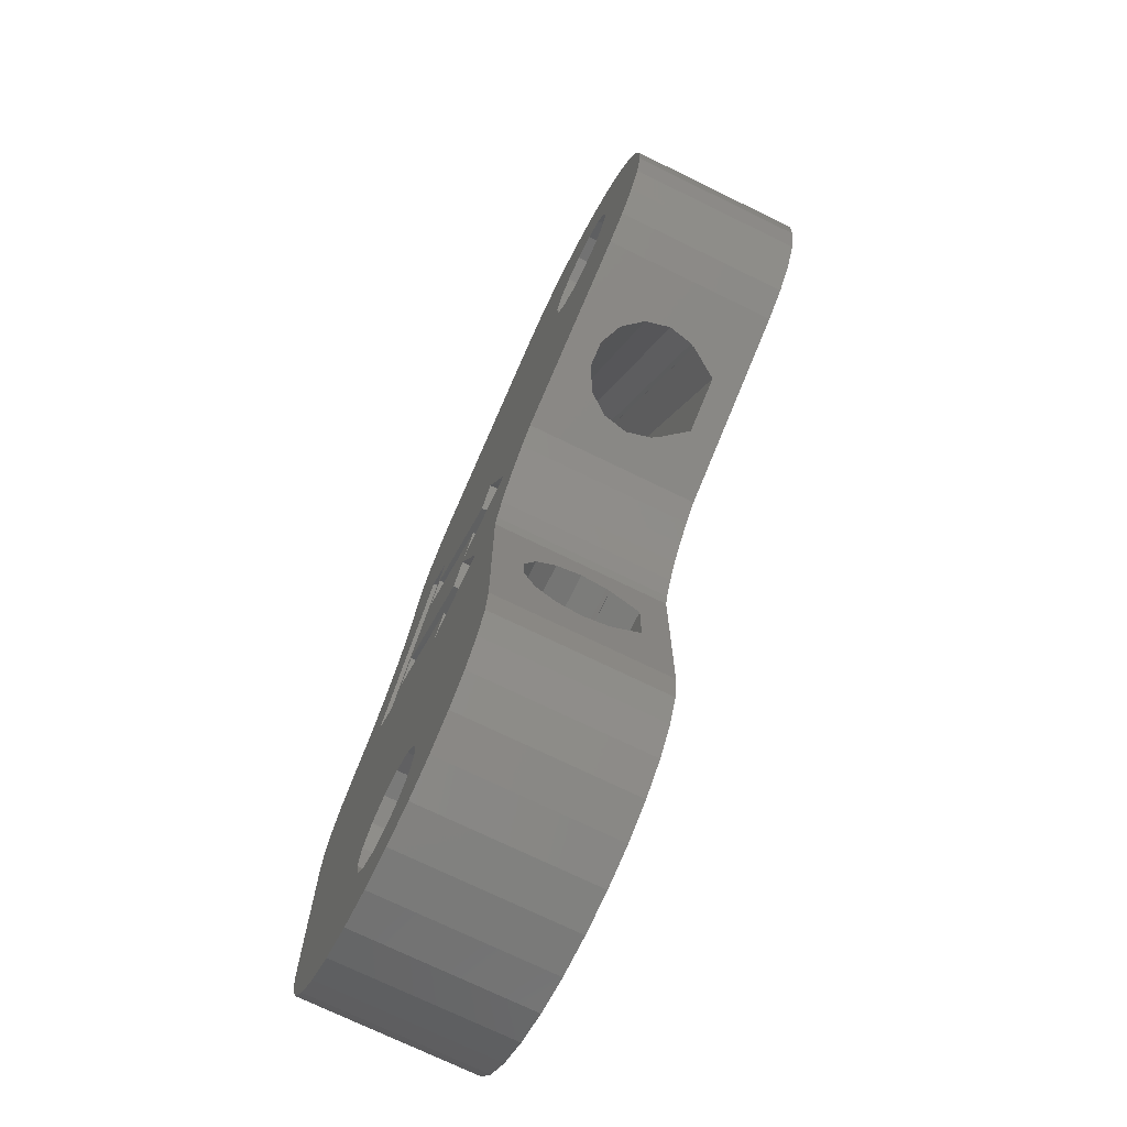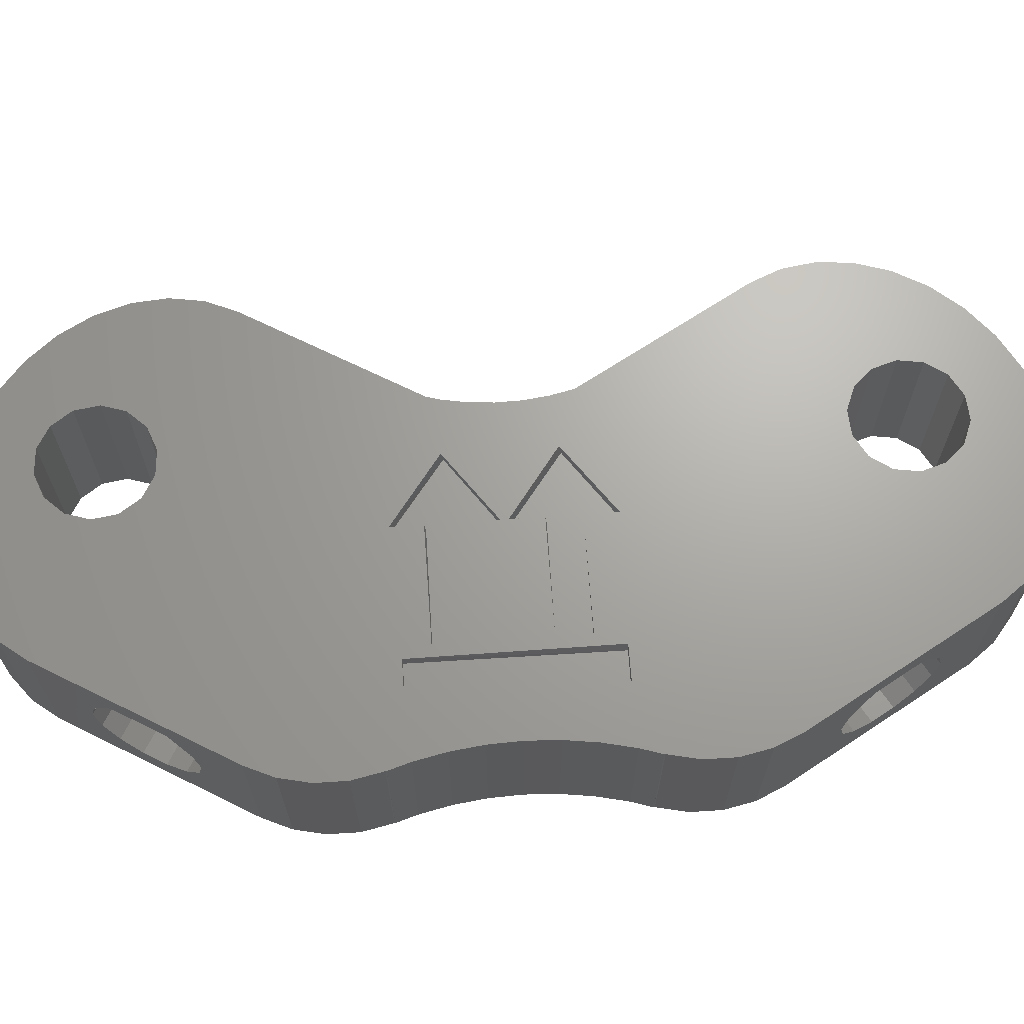
<metadata>
{"format":"stl","ext":"stl","renderer":"f3d","projection":"perspective","resolution":1024,"background":"white","views":[{"elev":-72.8,"azim":-116.0,"up":"+Y"},{"elev":67.5,"azim":116.4,"up":"+Z"}]}
</metadata>
<code>
# stl→obj: 391 verts, 796 faces
v 0.4208 56.92 0
v 0.9399 59.95 0
v 0.4762 53.95 0
v 2.011 62.89 0
v 3.586 65.62 0
v 5.598 68.02 0
v 7.958 69.98 0
v 10.56 71.42 0
v 13.3 72.27 0
v 7.488 62.69 0
v 16.05 72.51 0
v 9.124 63.8 0
v 18.69 72.11 0
v 12.97 63.52 0
v 21.1 71.09 0
v 23.19 69.51 0
v 14.43 62.17 0
v 24.85 67.42 0
v 37.83 50.37 0
v 49.75 39.44 0
v 51.04 38.22 0
v 15 58.35 0
v 35.83 62.59 0
v 37.85 61.12 0
v 14.01 56.64 0
v 39.53 59.25 0
v 15.15 60.33 0
v 28.57 64.14 0
v 31.08 64.14 0
v 10.42 55.22 0
v 40.79 57.08 0
v 41.56 54.7 0
v 41.57 54.61 0
v 41.6 54.62 0
v 41.99 52.89 0
v 42.77 50.39 0
v 43.47 35.47 0
v 41.97 37.03 0
v 40.55 39.44 0
v 36.24 46.77 0
v 35.5 49 0
v 26.82 44.24 0
v 28.46 30.81 0
v 24.15 38.13 0
v 30.83 37.43 0
v 31.13 36.91 0
v 33.87 32.26 0
v 52.2 19.6 0
v 53.77 17.33 0
v 42.77 5.521 0
v 44.66 0.3618 0
v 40.99 4.662 0
v 54.81 31.75 0
v 55.08 29.25 0
v 51.06 38.24 0
v 51.1 38.17 0
v 52.78 36.3 0
v 52.78 22.2 0
v 51.24 20.48 0
v 11.08 43.57 0
v 13.83 43.8 0
v 54.81 26.75 0
v 54.04 24.37 0
v 18.81 37.89 0
v 54.75 9.651 0
v 53.77 7.166 0
v 22.09 34.16 0
v 52.2 4.903 0
v 44.45 9 0
v 50.09 2.961 0
v 44.01 7.069 0
v 47.54 1.425 0
v 39.01 4.662 0
v 41.58 -0.1815 0
v 26.23 17.33 0
v 38.42 -0.1815 0
v 37.23 5.521 0
v 25.25 14.85 0
v 35.34 0.3618 0
v 32.46 1.425 0
v 24.93 12.25 0
v 29.91 2.961 0
v 25.25 9.651 0
v 27.8 4.903 0
v 11.08 64.1 0
v 27.8 19.6 0
v 35.99 7.069 0
v 39.01 13.34 0
v 24.67 28.79 0
v 23.99 30.66 0
v 25.96 24.37 0
v 28.76 20.48 0
v 27.22 22.2 0
v 25.19 26.75 0
v 37.23 12.48 0
v 25.18 26.87 0
v 25.16 26.87 0
v 23.13 32.46 0
v 20.88 35.75 0
v 18.79 37.86 0
v 19.53 37.21 0
v 26.31 63.66 0
v 17.04 39.82 0
v 18.72 37.96 0
v 15.79 41.99 0
v 29.51 39.67 0
v 44.98 45.65 0
v 46.39 43.45 0
v 8.443 43.97 0
v 33.53 63.61 0
v 3.941 46.57 0
v 6.027 44.98 0
v 6.498 60.97 0
v 2.276 48.65 0
v 1.104 51.15 0
v 6.35 59 0
v 8.525 55.81 0
v 7.073 57.16 0
v 12.38 55.52 0
v 15.07 44.19 0
v 54.04 34.13 0
v 26.03 64.93 0
v 35.14 30.11 0
v 43.78 47.97 0
v 45.8 36.84 0
v 32.45 34.67 0
v 35.55 9 0
v 35.99 10.93 0
v 47.98 41.37 0
v 28.14 42 0
v 37.61 44.44 0
v 54.75 14.85 0
v 55.08 12.25 0
v 44.01 10.93 0
v 40.99 13.34 0
v 42.77 12.48 0
v 26.23 7.166 0
v 0.4208 56.92 13.4
v 0.9399 59.95 13.4
v 0.4762 53.95 13.4
v 1.104 51.15 13.4
v 2.276 48.65 13.4
v 3.941 46.57 13.4
v 6.027 44.98 13.4
v 6.027 44.98 8.882e-16
v 8.443 43.97 8.882e-16
v 11.08 43.57 8.882e-16
v 13.83 43.8 8.882e-16
v 15.07 44.19 8.882e-16
v 15.79 41.99 8.882e-16
v 17.04 39.82 8.882e-16
v 18.72 37.96 8.882e-16
v 18.81 37.89 8.882e-16
v 18.79 37.86 8.882e-16
v 19.53 37.21 8.882e-16
v 19.57 37.16 8.882e-16
v 20.88 35.75 13.4
v 19.57 37.16 13.4
v 22.09 34.16 13.4
v 23.13 32.46 13.4
v 23.99 30.66 13.4
v 24.67 28.79 13.4
v 24.93 27.8 13.4
v 24.93 27.8 8.882e-16
v 25.16 26.87 8.882e-16
v 25.18 26.87 8.882e-16
v 25.19 26.75 8.882e-16
v 25.96 24.37 8.882e-16
v 27.22 22.2 8.882e-16
v 28.76 20.48 8.882e-16
v 27.8 19.6 8.882e-16
v 26.23 17.33 8.882e-16
v 25.25 14.85 8.882e-16
v 24.93 12.25 8.882e-16
v 25.25 9.651 13.4
v 24.93 12.25 13.4
v 26.23 7.166 13.4
v 27.8 4.903 13.4
v 29.91 2.961 13.4
v 32.46 1.425 13.4
v 35.34 0.3618 13.4
v 38.42 -0.1815 13.4
v 41.58 -0.1815 13.4
v 44.66 0.3618 13.4
v 47.54 1.425 13.4
v 50.09 2.961 13.4
v 52.2 4.903 13.4
v 53.77 7.166 13.4
v 54.75 9.651 13.4
v 55.08 12.25 13.4
v 55.08 12.25 8.882e-16
v 54.75 14.85 8.882e-16
v 53.77 17.33 8.882e-16
v 52.2 19.6 8.882e-16
v 51.24 20.48 8.882e-16
v 52.78 22.2 8.882e-16
v 54.04 24.37 8.882e-16
v 54.81 26.75 8.882e-16
v 55.08 29.25 8.882e-16
v 55.08 29.25 13.4
v 54.81 31.75 13.4
v 54.04 34.13 13.4
v 52.78 36.3 13.4
v 51.1 38.17 13.4
v 51.04 38.22 13.4
v 51.06 38.24 13.4
v 49.75 39.44 13.4
v 47.98 41.37 13.4
v 46.39 43.45 13.4
v 44.98 45.65 13.4
v 43.78 47.97 13.4
v 42.77 50.39 13.4
v 41.99 52.89 13.4
v 41.6 54.62 13.4
v 41.57 54.61 13.4
v 41.56 54.7 13.4
v 40.79 57.08 13.4
v 39.53 59.25 13.4
v 37.85 61.12 13.4
v 35.83 62.59 13.4
v 33.53 63.61 8.882e-16
v 35.82 62.59 8.882e-16
v 35.82 62.59 13.4
v 31.08 64.14 8.882e-16
v 28.57 64.14 8.882e-16
v 26.31 63.66 8.882e-16
v 26.03 64.93 8.882e-16
v 24.85 67.42 8.882e-16
v 23.19 69.51 8.882e-16
v 21.1 71.09 8.882e-16
v 18.69 72.11 13.4
v 21.1 71.09 13.4
v 16.05 72.51 13.4
v 13.3 72.27 13.4
v 10.56 71.42 13.4
v 7.958 69.98 13.4
v 5.598 68.02 13.4
v 3.586 65.62 13.4
v 2.011 62.89 13.4
v 7.488 62.69 13.4
v 6.498 60.97 13.4
v 6.35 59 13.4
v 9.124 63.8 13.4
v 11.08 64.1 13.4
v 12.97 63.52 13.4
v 14.43 62.17 13.4
v 15.15 60.33 13.4
v 15.04 60.6 13.4
v 15 58.35 13.4
v 14.01 56.64 13.4
v 12.38 55.52 13.4
v 12.09 55.48 13.4
v 10.42 55.22 13.4
v 8.525 55.81 13.4
v 7.073 57.16 13.4
v 24.13 37.94 1
v 26.75 44.07 1
v 28.09 41.84 1
v 36.15 46.68 1
v 37.54 44.37 1
v 29.48 39.53 1
v 30.82 37.3 1
v 28.51 30.66 1
v 31.13 36.78 1
v 32.47 34.55 1
v 40.53 39.39 1
v 41.97 36.99 1
v 33.91 32.15 1
v 35.2 30.01 1
v 35.39 48.91 1
v 37.71 50.3 1
v 45.79 36.84 1
v 43.48 35.45 1
v 35.55 9 13.4
v 35.99 7.069 13.4
v 35.99 10.93 13.4
v 37.23 12.48 13.4
v 37.04 12.25 13.4
v 39.01 13.34 13.4
v 40.99 13.34 13.4
v 42.77 12.48 13.4
v 44.01 10.93 13.4
v 42.96 12.25 13.4
v 44.45 9 13.4
v 44.01 7.069 13.4
v 42.77 5.521 13.4
v 40.99 4.662 13.4
v 39.01 4.662 13.4
v 37.23 5.521 13.4
v 14.25 40.24 2.362
v 20.75 36.48 13.4
v 17.24 38.51 6.7
v 16.86 38.73 4.769
v 9.534 42.96 6.7
v 15.79 39.34 3.221
v 9.916 42.74 8.631
v 16.68 38.83 8.894
v 16.86 38.73 8.631
v 16.73 38.81 8.925
v 10.05 42.66 8.925
v 10.1 42.63 8.894
v 11.46 41.84 11.15
v 15.32 39.62 11.15
v 12.53 41.23 2.362
v 10.99 42.12 3.221
v 9.916 42.74 4.769
v 43.47 35.47 13.4
v 24.93 29.25 13.4
v 28.14 42 13.4
v 36.24 46.77 13.4
v 26.82 44.24 13.4
v 31.13 36.91 13.4
v 40.55 39.44 13.4
v 29.51 39.67 13.4
v 32.45 34.67 13.4
v 37.61 44.44 13.4
v 41.97 37.03 13.4
v 28.46 30.81 13.4
v 24.15 38.13 13.4
v 45.8 36.84 13.4
v 37.83 50.37 13.4
v 35.5 49 13.4
v 33.87 32.26 13.4
v 30.83 37.43 13.4
v 35.14 30.11 13.4
v 24.93 22.98 11.15
v 24.93 21.74 2.362
v 24.93 19.76 2.362
v 24.93 16.3 6.7
v 24.93 16.74 4.769
v 24.93 17.98 3.221
v 24.93 23.52 3.221
v 24.93 24.76 4.769
v 24.93 24.6 8.925
v 24.93 25.2 6.7
v 24.93 24.76 8.631
v 24.93 16.9 8.925
v 24.93 18.52 11.15
v 24.93 24.55 8.894
v 24.93 16.74 8.631
v 24.93 16.95 8.894
v 55.08 21.74 2.362
v 55.08 16.74 4.769
v 55.08 16.3 6.7
v 55.08 16.74 8.631
v 55.08 24.55 8.894
v 55.08 24.76 8.631
v 55.08 24.6 8.925
v 55.08 16.9 8.925
v 55.08 16.95 8.894
v 55.08 25.2 6.7
v 55.08 18.52 11.15
v 55.08 22.98 11.15
v 55.08 24.76 4.769
v 55.08 19.76 2.362
v 55.08 17.98 3.221
v 55.08 23.52 3.221
v 30.39 65.73 11.15
v 24.99 68.85 8.631
v 25.13 68.77 8.925
v 25.17 68.74 8.894
v 24.61 69.07 6.7
v 24.99 68.85 4.769
v 26.06 68.23 3.221
v 27.61 67.34 2.362
v 30.87 65.46 3.221
v 29.32 66.35 2.362
v 31.94 64.84 4.769
v 31.8 64.92 8.925
v 32.32 64.62 6.7
v 31.94 64.84 8.631
v 26.54 67.96 11.15
v 31.75 64.94 8.894
v 24.16 38.33 12.4
v 26.89 44.4 12.4
v 30.84 37.56 12.4
v 29.54 39.81 12.4
v 37.68 44.51 12.4
v 36.33 46.85 12.4
v 28.19 42.15 12.4
v 28.41 30.96 12.4
v 31.14 37.04 12.4
v 35.09 30.2 12.4
v 33.84 32.37 12.4
v 41.98 37.07 12.4
v 40.58 39.49 12.4
v 32.44 34.79 12.4
v 35.61 49.09 12.4
v 37.95 50.44 12.4
v 43.46 35.5 12.4
v 45.8 36.85 12.4
f 1 2 3
f 3 2 4
f 3 4 5
f 3 5 6
f 3 6 7
f 3 7 8
f 3 8 9
f 10 9 11
f 12 11 13
f 14 15 16
f 17 16 18
f 19 20 21
f 22 23 24
f 25 24 26
f 27 28 29
f 30 26 31
f 3 31 32
f 3 32 33
f 33 34 35
f 33 35 3
f 35 36 3
f 37 38 39
f 37 40 41
f 42 3 40
f 43 44 45
f 43 45 46
f 47 48 49
f 50 51 52
f 37 53 54
f 20 55 21
f 21 56 57
f 47 58 59
f 60 3 61
f 37 62 63
f 64 65 66
f 67 66 68
f 69 68 70
f 71 70 72
f 50 72 51
f 73 51 74
f 75 74 76
f 73 74 77
f 78 79 80
f 81 80 82
f 83 82 84
f 85 15 14
f 81 82 83
f 78 80 81
f 86 87 75
f 75 76 79
f 87 74 75
f 88 89 90
f 91 92 93
f 94 95 91
f 88 96 89
f 88 94 96
f 89 96 97
f 98 68 90
f 67 68 98
f 99 66 67
f 64 66 100
f 101 66 99
f 100 66 101
f 27 102 28
f 103 65 64
f 103 64 104
f 105 43 103
f 43 65 103
f 37 54 62
f 46 45 106
f 19 107 108
f 109 3 60
f 22 110 23
f 111 3 112
f 75 79 78
f 113 3 10
f 3 111 114
f 3 114 115
f 116 3 113
f 85 13 15
f 12 13 85
f 117 3 118
f 30 3 117
f 27 29 22
f 119 26 30
f 3 30 31
f 25 26 119
f 43 120 44
f 29 110 22
f 22 24 25
f 19 57 121
f 17 18 122
f 27 122 102
f 17 122 27
f 40 3 41
f 118 3 116
f 10 11 12
f 3 9 10
f 47 49 123
f 44 120 3
f 19 124 107
f 19 121 125
f 126 46 39
f 127 86 128
f 19 108 129
f 46 106 39
f 130 42 40
f 125 53 37
f 125 121 53
f 19 129 20
f 131 39 106
f 128 92 91
f 19 21 57
f 38 58 47
f 38 63 58
f 49 132 123
f 123 132 133
f 123 133 65
f 36 124 19
f 36 19 3
f 37 131 40
f 37 39 131
f 41 3 19
f 44 3 42
f 87 86 127
f 77 74 87
f 92 128 86
f 52 51 73
f 61 3 120
f 95 94 88
f 71 72 50
f 69 70 71
f 134 68 69
f 135 90 136
f 136 68 134
f 90 68 136
f 88 90 135
f 128 91 95
f 14 16 17
f 38 37 63
f 83 84 137
f 123 65 43
f 112 3 109
f 47 59 48
f 43 105 120
f 1 138 2
f 2 138 139
f 1 3 138
f 138 3 140
f 3 115 140
f 140 115 141
f 115 114 141
f 141 114 142
f 114 111 142
f 142 111 143
f 143 111 112
f 144 143 145
f 145 143 112
f 145 112 109
f 146 145 109
f 146 109 60
f 147 146 60
f 147 60 61
f 148 147 61
f 148 61 120
f 149 148 120
f 120 105 149
f 149 105 150
f 105 103 150
f 150 103 151
f 103 104 151
f 151 104 152
f 152 104 64
f 153 152 64
f 100 154 64
f 64 154 153
f 154 100 101
f 155 154 101
f 101 99 155
f 156 99 157
f 155 99 156
f 156 157 158
f 99 67 157
f 157 67 159
f 67 98 159
f 159 98 160
f 98 90 160
f 160 90 161
f 90 89 161
f 161 89 162
f 163 162 164
f 89 97 164
f 89 164 162
f 164 97 165
f 165 97 96
f 166 165 96
f 96 94 166
f 166 94 167
f 94 91 167
f 167 91 168
f 91 93 168
f 168 93 169
f 93 92 169
f 169 92 170
f 86 171 92
f 92 171 170
f 75 172 86
f 86 172 171
f 78 173 75
f 75 173 172
f 81 174 78
f 78 174 173
f 81 83 174
f 174 83 175
f 174 175 176
f 83 137 175
f 175 137 177
f 137 84 177
f 177 84 178
f 178 84 82
f 179 178 82
f 179 82 80
f 180 179 80
f 180 80 79
f 181 180 79
f 181 79 76
f 182 181 76
f 182 76 74
f 183 182 74
f 183 74 51
f 184 183 51
f 184 51 72
f 185 184 72
f 185 72 70
f 186 185 70
f 186 70 68
f 187 186 68
f 187 68 66
f 188 187 66
f 188 66 65
f 189 188 65
f 189 65 133
f 190 189 191
f 191 189 133
f 133 132 192
f 191 133 192
f 132 49 193
f 192 132 193
f 49 48 194
f 193 49 194
f 59 195 48
f 48 195 194
f 195 59 58
f 196 195 58
f 196 58 63
f 197 196 63
f 197 63 62
f 198 197 62
f 198 62 54
f 199 198 54
f 200 199 54
f 54 53 201
f 200 54 201
f 53 121 202
f 201 53 202
f 121 57 203
f 202 121 203
f 57 56 204
f 203 57 204
f 21 205 56
f 56 205 204
f 205 21 55
f 206 205 55
f 20 207 55
f 55 207 206
f 20 129 208
f 207 20 208
f 129 108 209
f 208 129 209
f 108 107 210
f 209 108 210
f 107 124 211
f 210 107 211
f 124 36 212
f 211 124 212
f 36 35 213
f 212 36 213
f 35 34 214
f 213 35 214
f 33 215 34
f 34 215 214
f 33 32 216
f 215 33 216
f 32 31 217
f 216 32 217
f 31 26 218
f 217 31 218
f 26 24 219
f 218 26 219
f 23 220 24
f 24 220 219
f 110 221 23
f 23 221 222
f 23 222 223
f 23 223 220
f 29 224 110
f 110 224 221
f 28 225 29
f 29 225 224
f 102 226 28
f 28 226 225
f 102 122 227
f 226 102 227
f 122 18 228
f 227 122 228
f 18 16 229
f 228 18 229
f 15 230 16
f 16 230 229
f 13 231 15
f 230 231 232
f 15 231 230
f 11 233 13
f 13 233 231
f 9 234 11
f 11 234 233
f 8 235 9
f 9 235 234
f 7 236 8
f 8 236 235
f 6 237 7
f 7 237 236
f 5 238 6
f 6 238 237
f 4 239 5
f 5 239 238
f 2 139 4
f 4 139 239
f 10 240 241
f 113 10 241
f 113 241 242
f 116 113 242
f 12 243 240
f 10 12 240
f 85 244 243
f 12 85 243
f 14 245 244
f 85 14 244
f 17 246 245
f 14 17 245
f 247 248 27
f 27 248 246
f 27 246 17
f 247 27 249
f 249 27 22
f 249 22 250
f 250 22 25
f 250 25 251
f 251 25 119
f 252 251 119
f 252 119 253
f 119 30 253
f 253 30 254
f 254 30 117
f 254 117 255
f 255 117 118
f 242 255 118
f 116 242 118
f 44 42 256
f 42 257 256
f 42 130 257
f 130 258 257
f 130 40 258
f 40 259 258
f 40 131 259
f 131 260 259
f 260 131 106
f 260 106 261
f 106 45 261
f 45 262 261
f 262 45 44
f 262 44 256
f 46 263 43
f 46 264 263
f 46 126 264
f 126 265 264
f 39 265 126
f 39 266 265
f 39 38 266
f 38 267 266
f 267 38 47
f 268 267 47
f 123 268 47
f 123 269 268
f 269 123 43
f 263 269 43
f 41 19 270
f 19 271 270
f 19 125 271
f 125 272 271
f 272 125 37
f 273 272 37
f 273 37 41
f 273 41 270
f 274 275 87
f 127 274 87
f 128 276 274
f 127 128 274
f 95 277 278
f 276 95 278
f 128 95 276
f 88 279 277
f 95 88 277
f 135 280 279
f 88 135 279
f 136 281 280
f 135 136 280
f 282 283 134
f 134 283 281
f 134 281 136
f 284 282 69
f 69 282 134
f 284 69 285
f 285 69 71
f 285 71 286
f 286 71 50
f 286 50 287
f 287 50 52
f 287 52 288
f 288 52 73
f 288 73 289
f 289 73 77
f 275 289 77
f 87 275 77
f 139 138 140
f 142 139 141
f 141 139 140
f 143 139 142
f 144 139 143
f 254 139 144
f 252 253 144
f 253 254 144
f 255 242 139
f 241 139 242
f 240 139 241
f 243 139 240
f 232 139 243
f 232 243 244
f 232 244 245
f 232 245 246
f 232 246 248
f 231 139 232
f 233 139 231
f 234 139 233
f 235 139 234
f 236 139 235
f 237 139 236
f 238 139 237
f 239 139 238
f 254 255 139
f 290 145 156
f 291 144 158
f 292 293 156
f 144 145 294
f 295 290 156
f 144 294 296
f 297 298 299
f 300 296 301
f 144 296 300
f 158 144 302
f 158 302 303
f 158 303 299
f 298 292 156
f 158 298 156
f 158 299 298
f 304 145 290
f 305 145 304
f 306 145 305
f 294 145 306
f 300 302 144
f 293 295 156
f 145 146 156
f 156 146 147
f 148 149 150
f 147 148 151
f 147 151 152
f 155 156 154
f 147 152 154
f 147 154 156
f 154 152 153
f 151 148 150
f 307 201 202
f 291 158 157
f 161 308 160
f 159 291 157
f 159 160 291
f 162 308 161
f 309 310 311
f 163 308 162
f 307 200 201
f 312 313 314
f 315 313 312
f 313 316 314
f 307 313 317
f 307 310 316
f 220 223 223
f 307 316 313
f 318 291 160
f 318 319 291
f 217 218 311
f 205 320 204
f 321 210 211
f 321 209 210
f 207 205 206
f 321 205 207
f 307 322 310
f 321 320 205
f 317 323 307
f 312 314 324
f 308 318 160
f 307 323 200
f 321 208 209
f 321 207 208
f 323 325 200
f 308 325 318
f 308 200 325
f 321 212 213
f 213 214 322
f 213 322 321
f 203 204 320
f 202 203 307
f 223 219 220
f 223 218 219
f 223 311 218
f 311 216 217
f 311 215 216
f 311 214 215
f 311 322 214
f 321 211 212
f 311 310 322
f 318 312 319
f 319 312 324
f 320 307 203
f 311 291 319
f 223 291 311
f 163 176 308
f 326 176 163
f 327 164 328
f 174 176 329
f 174 329 330
f 174 330 331
f 174 331 328
f 174 328 164
f 332 164 327
f 333 164 332
f 326 163 334
f 164 333 163
f 333 335 163
f 335 336 163
f 337 176 338
f 336 339 334
f 336 334 163
f 338 176 326
f 340 176 337
f 340 337 341
f 329 176 340
f 174 164 173
f 173 164 165
f 173 165 166
f 173 166 167
f 173 167 168
f 168 169 173
f 169 170 171
f 169 171 172
f 173 169 172
f 278 176 175
f 178 278 177
f 177 278 175
f 276 278 178
f 274 276 179
f 275 274 180
f 289 275 181
f 288 289 182
f 287 288 183
f 286 287 184
f 285 286 185
f 284 186 187
f 282 284 188
f 190 283 189
f 189 282 188
f 188 284 187
f 186 285 185
f 185 286 184
f 184 287 183
f 183 288 182
f 182 289 181
f 181 275 180
f 180 274 179
f 179 276 178
f 283 282 189
f 284 285 186
f 342 191 199
f 190 191 343
f 190 343 344
f 190 344 345
f 346 347 348
f 349 345 350
f 347 351 199
f 190 345 349
f 200 190 352
f 200 352 353
f 200 353 348
f 200 347 199
f 200 348 347
f 351 354 199
f 355 191 342
f 356 191 355
f 343 191 356
f 357 342 199
f 349 352 190
f 354 357 199
f 195 196 194
f 194 196 197
f 198 199 191
f 198 191 197
f 197 191 192
f 197 192 193
f 197 193 194
f 223 232 223
f 358 232 223
f 359 360 361
f 230 232 359
f 230 359 362
f 230 362 363
f 230 363 364
f 230 364 365
f 230 365 222
f 366 222 367
f 368 222 366
f 358 223 369
f 222 368 223
f 368 370 223
f 370 371 223
f 360 232 372
f 371 373 369
f 371 369 223
f 372 232 358
f 359 232 360
f 367 222 365
f 230 222 229
f 229 222 221
f 229 221 224
f 224 225 229
f 225 226 227
f 225 227 228
f 229 225 228
f 252 144 291
f 251 252 291
f 232 248 223
f 248 247 223
f 247 249 223
f 249 250 223
f 223 251 291
f 250 251 223
f 258 259 260
f 258 260 261
f 258 261 257
f 261 262 256
f 261 256 257
f 265 266 267
f 265 267 268
f 265 268 269
f 265 269 263
f 265 263 264
f 272 273 271
f 271 273 270
f 308 176 278
f 279 308 277
f 277 308 278
f 280 308 279
f 281 308 280
f 190 308 281
f 190 281 283
f 200 308 190
f 306 363 362
f 294 306 362
f 362 359 296
f 294 362 296
f 305 364 363
f 306 305 363
f 304 365 364
f 305 304 364
f 290 367 365
f 304 290 365
f 295 366 367
f 290 295 367
f 368 366 293
f 293 366 295
f 370 368 292
f 292 368 293
f 370 292 371
f 371 292 298
f 371 298 373
f 373 298 297
f 299 369 373
f 297 299 373
f 369 299 358
f 358 299 303
f 358 303 372
f 372 303 302
f 360 372 302
f 300 360 302
f 301 361 360
f 300 301 360
f 359 361 301
f 296 359 301
f 374 375 319
f 324 374 319
f 324 376 374
f 376 324 314
f 376 314 377
f 316 377 314
f 316 378 377
f 378 316 310
f 378 310 379
f 379 310 309
f 380 379 309
f 380 309 311
f 380 311 375
f 375 311 319
f 381 382 318
f 318 325 381
f 325 383 381
f 383 325 323
f 383 323 384
f 323 317 384
f 317 385 384
f 385 317 313
f 385 313 386
f 386 313 315
f 387 386 315
f 387 315 312
f 387 312 382
f 382 312 318
f 388 389 322
f 307 388 322
f 388 307 390
f 307 320 390
f 320 391 390
f 391 320 321
f 391 321 389
f 389 321 322
f 343 330 344
f 344 330 329
f 345 344 340
f 340 344 329
f 350 345 341
f 341 345 340
f 349 350 341
f 337 349 341
f 352 349 338
f 338 349 337
f 353 352 326
f 326 352 338
f 334 348 353
f 326 334 353
f 346 348 334
f 339 346 334
f 336 347 346
f 339 336 346
f 335 351 347
f 336 335 347
f 354 351 335
f 333 354 335
f 357 354 333
f 332 357 333
f 342 357 332
f 327 342 332
f 355 342 327
f 328 355 327
f 356 355 328
f 331 356 328
f 356 331 343
f 343 331 330
f 379 377 378
f 380 377 379
f 376 377 374
f 374 377 380
f 374 380 375
f 386 384 385
f 387 384 386
f 383 384 381
f 381 384 387
f 381 387 382
f 390 391 389
f 388 390 389

</code>
